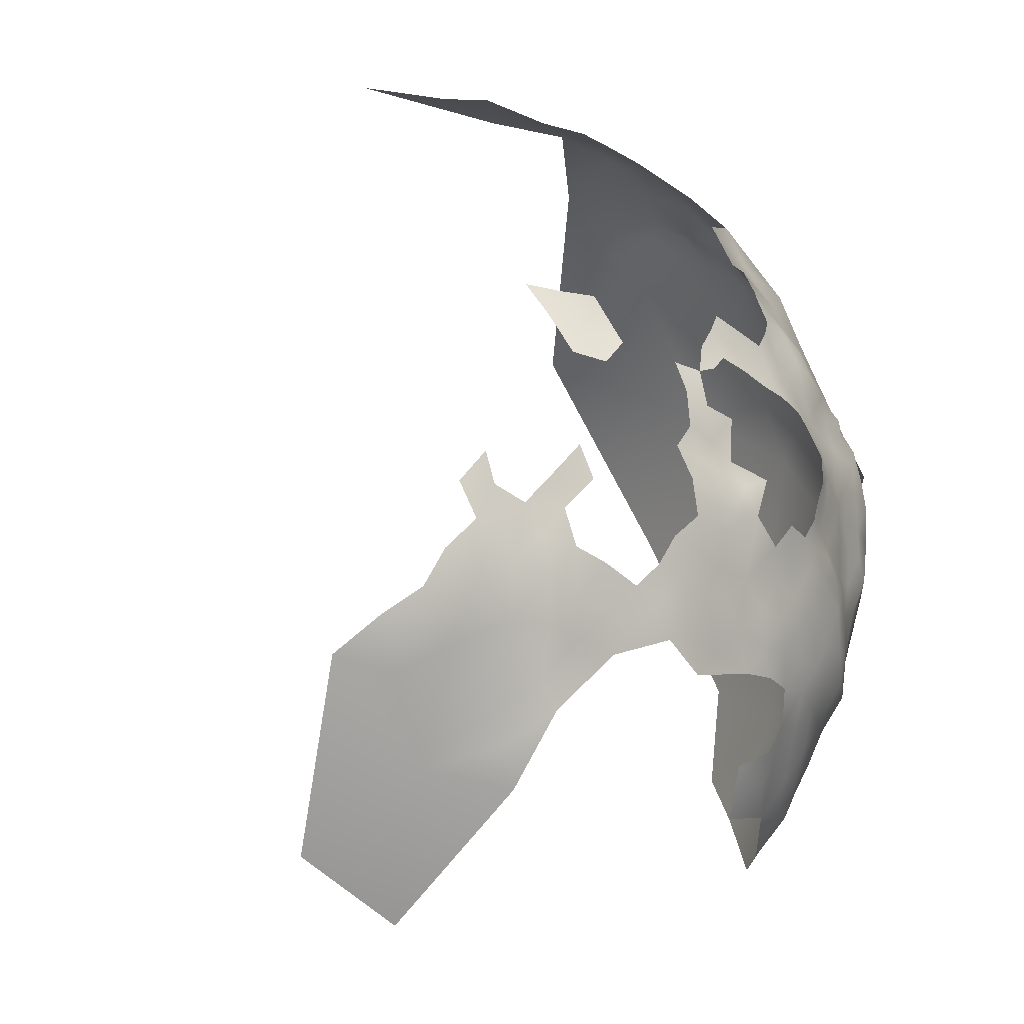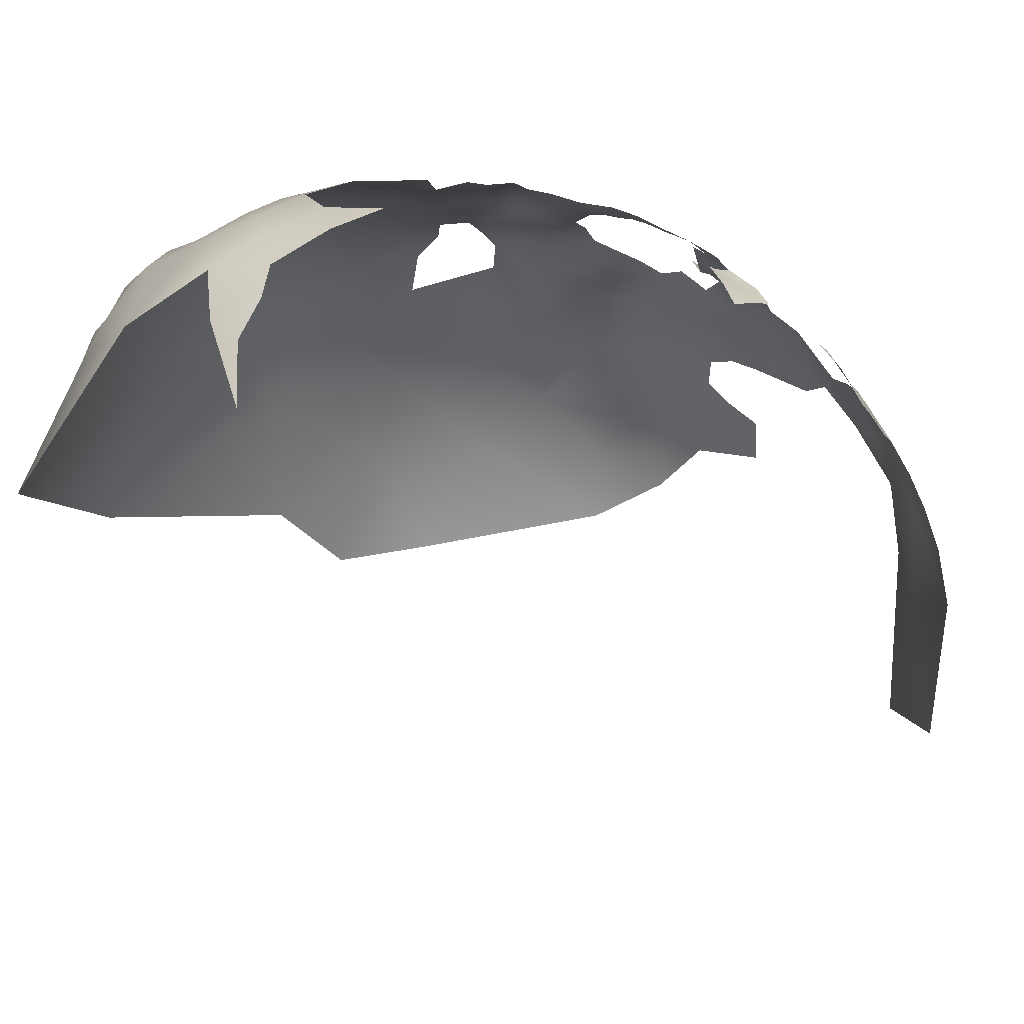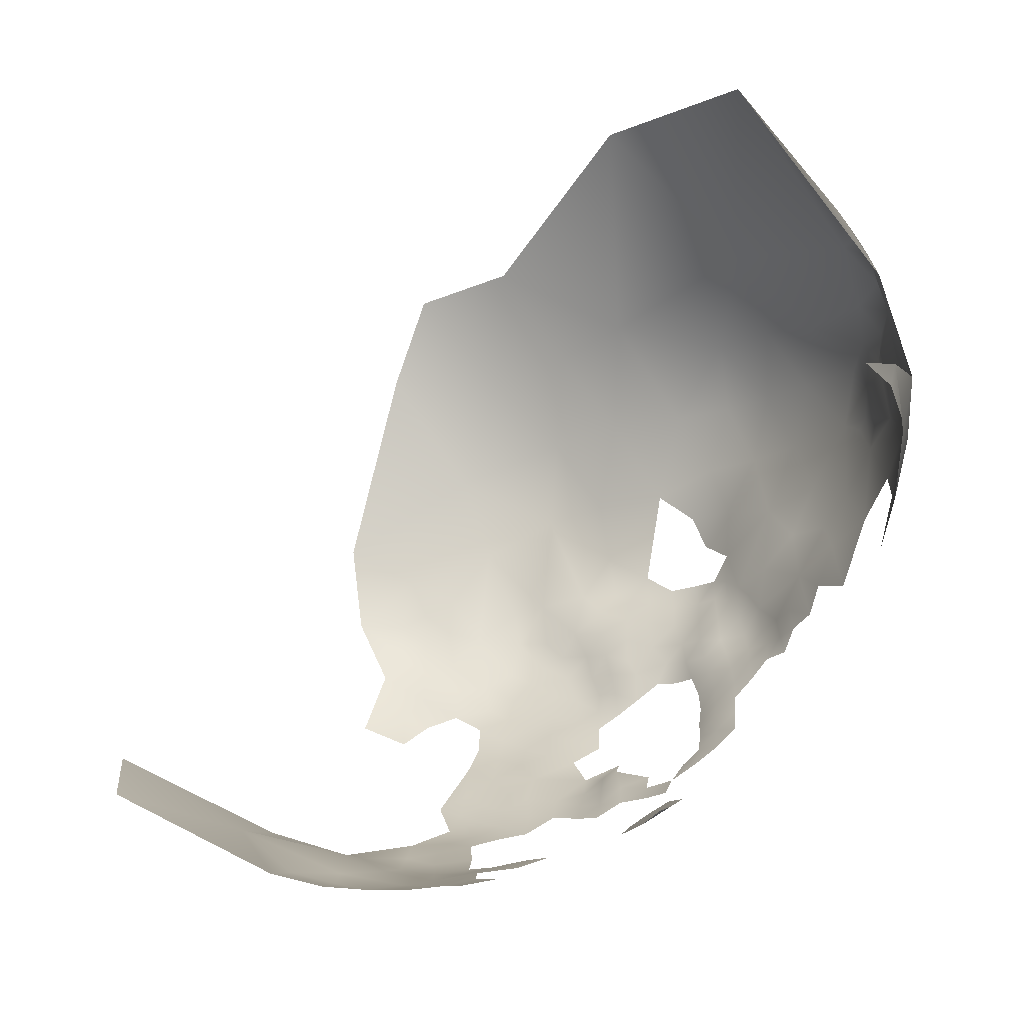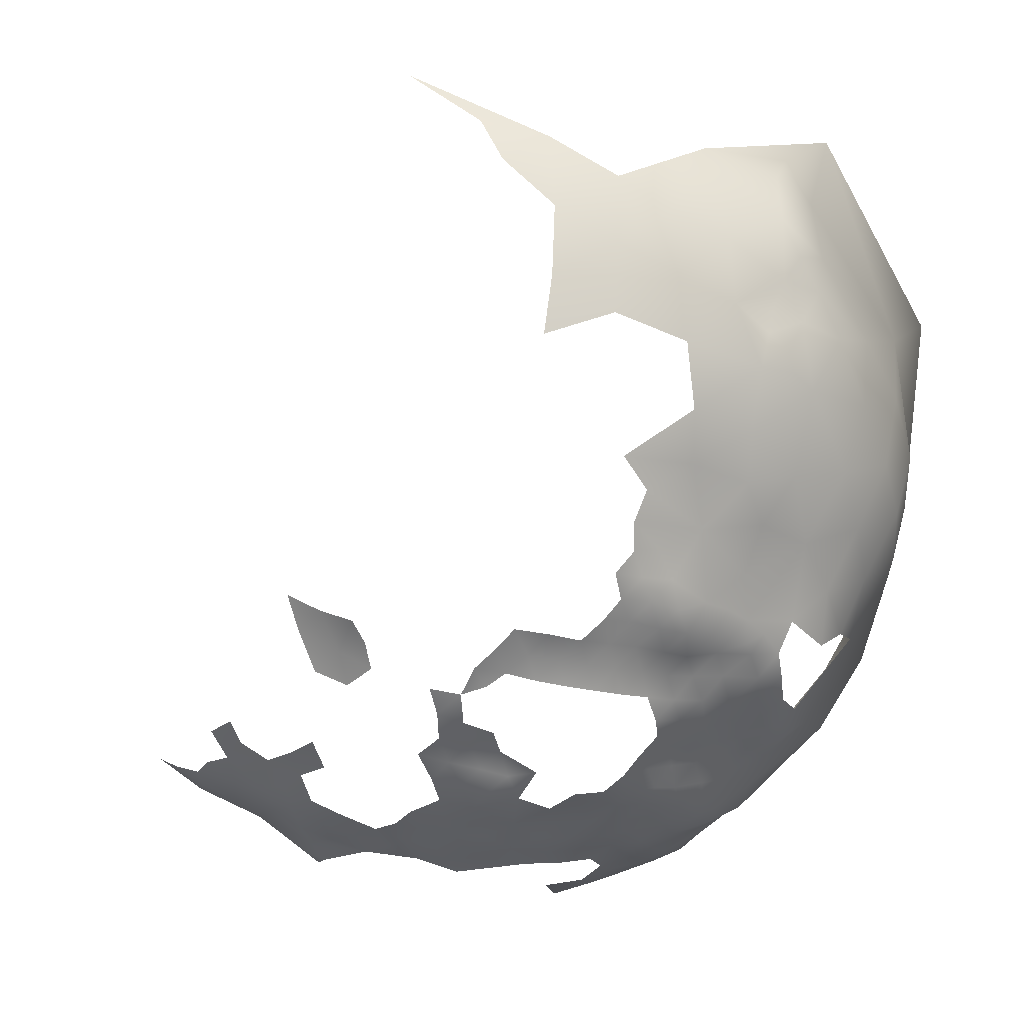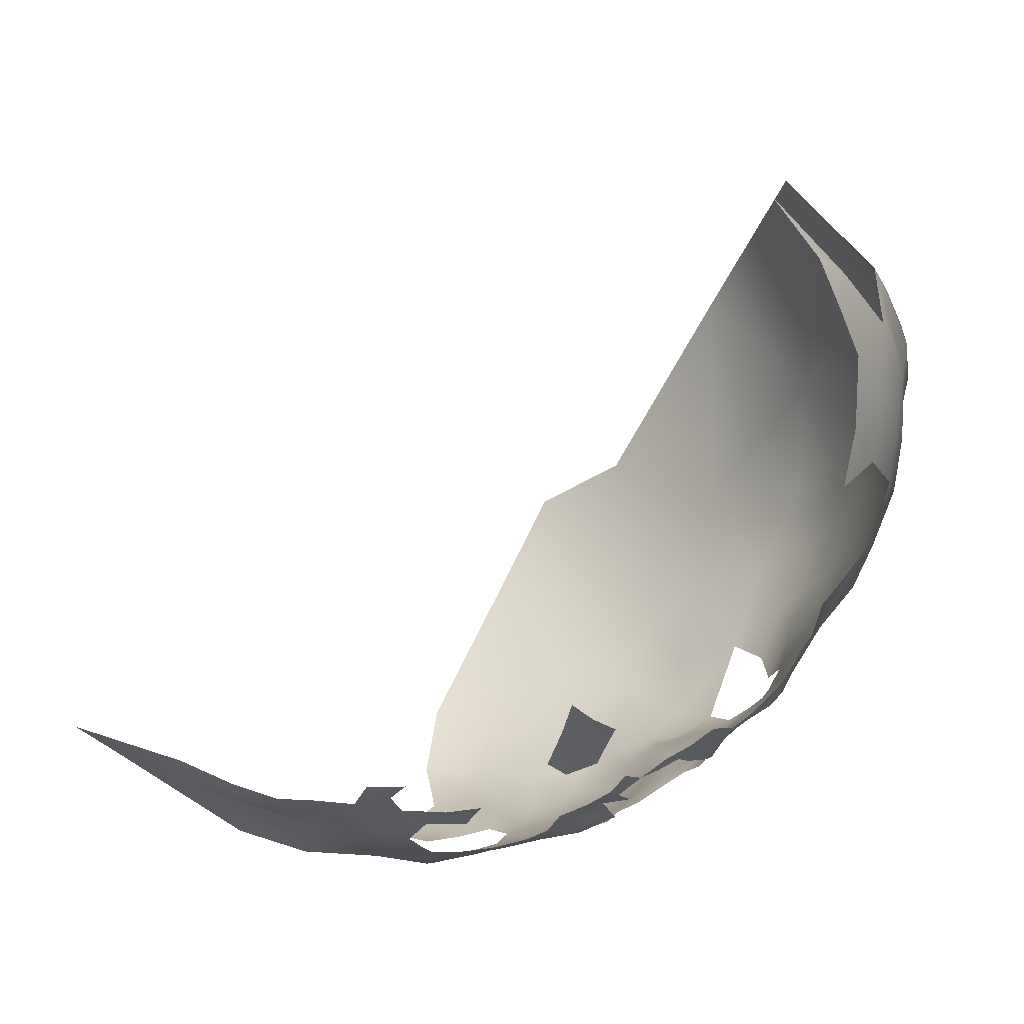
<metadata>
{"format":"obj","ext":"obj","renderer":"f3d","projection":"perspective","resolution":1024,"background":"white","views":[{"elev":19.2,"azim":141.7,"up":"+Y"},{"elev":53.9,"azim":47.6,"up":"+Y"},{"elev":30.6,"azim":130.5,"up":"+Z"},{"elev":-20.8,"azim":-161.4,"up":"+Z"},{"elev":0.7,"azim":147.6,"up":"+Z"}]}
</metadata>
<code>
v -358.1 176.3 242
v -358.8 171.6 239
v -362.6 175.4 240.1
v -362.8 179.6 242.2
v -353.9 168.4 239.6
v -366 172.7 237.7
v -367.1 168.6 234.6
v -371 171.6 235.3
v -371.3 176.4 237.5
v -370.8 166.8 232.5
v -357.3 165.1 236.7
v -350.1 163.8 239.6
v -379.4 197.7 254.4
v -433.4 149.3 241.6
v -374.6 164 230.7
v -433 144 241.1
v -437.3 151.4 243.7
v -436.8 147 242.7
v -429.9 152.1 240.2
v -433.4 153.7 243
v -383.9 196.4 252
v -379.8 194.4 250.1
v -344.7 160.4 241.7
v -349 158.5 238.7
v -338.9 155.1 245
v -345.3 152.5 240
v -430 157.5 241
v -434.2 159 243.9
v -429.4 146.7 239.5
v -426.3 150.1 237.9
v -426.3 145.9 235.8
v -422.3 144.9 232.7
v -425.1 141.3 234.2
v -423.6 153.5 236.9
v -423.1 149.8 234.4
v -424.5 158.3 238.5
v -424.2 163.3 238.7
v -420.7 161.6 236.3
v -420.7 156.8 235.7
v -420.9 153.3 233.7
v -417.9 159.9 234.1
v -417.7 155.6 233
v -414.3 158.4 232.4
v -414.4 153.5 231.2
v -410.7 161.3 231.5
v -410.2 155.9 230.9
v -410.1 150.8 229.9
v -405.8 153.9 229.5
v -407.1 168.5 233.4
v -418.5 176.7 242.4
v -421.9 173.7 242.4
v -421.8 177 245.4
v -425.2 177.7 248.1
v -422.1 180.7 247.9
v -418.5 179.7 245.4
v -424.9 173.8 245.6
v -414.9 179.1 242.8
v -424.7 170.2 242.7
v -427.8 170.3 245.6
v -428.4 174.4 247.9
v -424.9 166.7 240.1
v -414.9 182.2 245.8
v -411.4 181.8 243.1
v -418.7 183.4 247.9
v -415 186.1 248.4
v -411.3 185.1 246.1
v -407.7 184.3 243.9
v -427.7 166.6 243
v -430.7 167.1 246.2
v -431.1 163.3 243.5
v -434.6 164.1 246.8
v -434.7 168 249.1
v -431.1 171.3 247.9
v -403.5 177.4 237.3
v -399.1 175.1 236.6
v -404.5 183.6 242.4
v -407.4 188 246.3
v -410.3 146 228.8
v -414.3 148.1 230.3
v -406.1 148.9 228.1
v -432.2 175.4 250
v -428.9 178.5 250.2
v -395.4 173.7 234.6
v -395.6 169.3 232
v -395.8 164 230.1
v -399.4 167.3 231.4
v -399.3 170.9 233.9
v -392.1 172 232.8
v -391.5 167.1 230.9
v -403.1 164.6 230.8
v -402.7 168.5 233.2
v -395.4 178 237.1
v -391.5 176.3 235.5
v -402.6 171.5 236.2
v -399.8 179.9 238.5
v -432 179 252.5
v -435.2 172.1 250.5
v -435.3 175.8 254.2
v -401.9 151.2 228.1
v -406.2 159.4 230.2
v -422.3 184.2 250.3
v -429.1 196 270
v -410.7 189.1 248.7
v -396.8 185.9 242.2
v -396.7 182.3 239.4
v -400.9 184.1 241.4
v -389.2 189.6 244.8
v -384.9 187.9 243.3
v -389.2 192.2 248
v -384.9 191.3 247.4
v -380.5 189.6 245.3
v -438.9 167.2 250.3
v -394.4 159 229.1
v -390.9 162.4 229.1
v -386.3 165.6 229.8
v -386.6 160.3 228.3
v -386.3 155.2 227
v -390.4 157.4 228
v -382.8 162.4 229.1
v -382.5 157.9 227.5
v -378.7 160.3 229
v -378.4 155.5 227.4
v -382.3 152.3 226
v -374.1 157.4 229.1
v -373.7 151.7 227.8
v -369.7 160.2 230.6
v -401.7 146.2 226.9
v -402.2 141.3 226.2
v -406.1 143.5 227.4
v -396.6 149.3 227.1
v -397.1 143.4 226
v -406.1 138.2 227.2
v -406.1 132.7 227.3
v -410.7 136.2 228.1
v -410.5 141.2 228.4
v -414.7 138.9 229.2
v -414.6 143.8 229.9
v -425.4 181.2 250.7
v -428.8 182.3 253
v -425.1 184.9 252.9
v -428.4 185.1 255.8
v -425.3 188.2 255.7
v -428 187.8 258.8
v -428.8 190.3 262.3
v -430.9 184.9 259.6
v -431.9 181.8 256.1
v -418 145.4 231.4
v -418.5 150.2 232.3
v -430.7 190.3 266.9
v -403.8 186.6 244.3
v -426.8 154.8 238.7
v -366.1 163.5 232.6
v -388.5 195.3 250.3
v -451 186.8 307.8
v -449.7 183.2 316.8
v -453 184.7 302.4
v -455 178.7 304.7
v -453.2 176.1 315.2
v -449.8 176.9 322.7
v -452.6 183.5 311.1
v -454.6 180.3 298.4
v -375.9 178.9 238.1
v -441 153.3 245.6
v -441.5 147.5 245.7
v -437.7 156.3 244.8
v -362.5 166.6 235.2
v -410.3 129.3 229.1
v -405.5 125.8 228.3
v -369.1 154.8 229.4
v -365 157.2 231
v -363.4 150.2 230.6
v -364.3 145.8 228.5
v -358.5 141.2 231.6
v -358.6 134.6 230.8
v -360.6 158.1 233.9
v -434.5 138.4 241.3
v -437.7 143.3 242.2
v -414.4 132.6 229.5
v -418.5 140.8 231.2
v -418.6 134.9 231
v -390.5 152.6 226.7
v -394.4 155 227.9
v -386.8 150.6 225.9
v -409.8 121.4 230.1
v -409.9 114.9 231.7
v -414.3 118.1 232.4
v -414.5 124.7 230.9
v -404.7 116.9 229.6
v -376 174.6 235.3
v -399.4 156.3 229.1
v -391.1 148.1 226.2
v -386.8 146.2 224.9
v -413.9 112.5 233.9
v -417.8 115.1 235.7
v -419.9 109.9 239.5
v -415.8 98.95 243.8
v -418.1 120.4 234
v -422.3 117.6 237.6
v -420.1 126 233.8
v -441.8 157.4 247.8
v -450.7 186 298.3
v -452.4 183 292.8
v -448.9 186.3 293.8
v -450.8 184.4 287.7
v -450.9 183.3 284.9
v -448.6 187.7 289.6
v -447.4 187.8 284.4
v -452.9 179.3 283.4
v -428.6 141.2 237.5
v -426.2 136.6 234.6
v -430.4 132.3 238.5
v -427.7 128 236.2
v -424.3 132 233.4
v -422.7 138.3 232.3
v -402.1 129.7 226
v -401.3 124.7 226.4
v -394.6 121.2 226
v -395.9 129.3 225.6
v -451.4 179.6 318.6
v -437.7 172 254.1
v -440.3 173.2 258.7
v -352.9 155.8 236.8
v -456.9 177.6 291.8
v -447.6 155.6 252.7
v -449.7 150.9 255.7
v -441.4 138.8 246.1
v -445.5 133.2 253.2
v -444.8 162.2 254.6
v -441.1 164.8 252.3
v -439.5 168.7 253.4
v -442.4 161.4 250.2
v -438.8 164.2 249.6
v -439 160.7 247
v -408.8 107.2 234.7
v -427.5 162.6 241.1
v -416.5 211.6 310.9
v -445.8 108 269.6
v -451.3 105 289
v -435.5 92.3 268.7
v -443.7 92.14 282.1
v -452.1 118.5 276
v -435.7 108.8 253.3
v -431.1 204.2 299
v -430.1 202.9 288.9
v -438.4 199.1 295.3
v -431.2 203.9 309.6
v -422.5 207.9 293.7
v -423 208 304.3
v -438.8 196.6 285.9
v -437.9 199.8 304.9
v -444.5 193.4 302.7
v -421.8 206.4 316.3
v -445 192.5 292.7
v -438.6 193.2 276.9
v -437.1 188.3 270.7
v -445 185.4 275.8
v -436.6 182.6 262.9
v -443.4 182.5 269
v -443.9 176.1 264.9
v -449 176.2 271.9
v -448.4 168 264.4
v -454.9 168.3 274.6
v -449.6 158.7 260.2
v -454.8 160 268.8
v -459.4 158.9 278.9
v -458.2 167.6 285.1
v -459 167.3 295.7
v -461.1 156.9 290.3
v -461.2 147.1 284.3
v -459.2 150.8 274
v -460.4 150.2 303
v -440.7 190.8 319.2
v -453.9 151.4 264
v -456.8 141.8 270
v -452.2 130.9 266.3
v -456.7 127.7 283.5
v -447.3 121.4 260.7
v -449.7 143.5 257.2
v -413 211.2 317.9
v -402.7 213 326.2
v -421 207.1 285.1
v -431.2 118.7 243.6
v -440.8 125.4 248.7
v -334.8 125.3 247.7
v -346.5 113 242.3
v -349.1 137.8 238.5
v -460.5 121.9 318
v -452 154.6 337.2
f 146 141 139
f 138 140 101
f 52 51 56
f 44 42 43
f 52 55 50
f 67 63 66
f 140 141 142
f 62 63 57
f 138 54 53
f 138 101 54
f 50 51 52
f 110 111 108
f 138 53 82
f 101 64 54
f 42 40 39
f 58 56 51
f 82 81 96
f 72 69 71
f 232 233 231
f 64 62 55
f 55 57 50
f 55 62 57
f 136 135 134
f 55 54 64
f 62 66 63
f 59 56 58
f 98 81 97
f 71 69 70
f 68 235 70
f 200 231 233
f 59 73 60
f 59 60 56
f 117 181 118
f 19 14 20
f 106 76 150
f 139 141 140
f 138 139 140
f 201 203 202
f 86 90 91
f 68 70 69
f 73 59 69
f 91 94 87
f 143 142 141
f 62 64 65
f 62 65 66
f 106 104 105
f 52 54 55
f 52 53 54
f 17 20 14
f 82 60 81
f 53 52 56
f 66 77 67
f 114 85 89
f 59 68 69
f 72 73 69
f 98 96 81
f 117 183 181
f 117 123 183
f 147 79 137
f 17 14 18
f 68 58 61
f 68 59 58
f 150 76 67
f 150 67 77
f 229 231 228
f 229 232 231
f 148 79 147
f 31 29 30
f 115 119 116
f 79 47 78
f 60 53 56
f 60 82 53
f 129 135 78
f 83 88 84
f 34 40 35
f 34 39 40
f 83 84 87
f 119 120 116
f 73 81 60
f 119 121 120
f 86 87 84
f 86 91 87
f 92 83 75
f 139 96 146
f 210 33 214
f 122 120 121
f 183 192 191
f 183 191 181
f 75 83 87
f 103 77 66
f 78 47 80
f 78 137 79
f 41 43 42
f 3 1 2
f 30 34 35
f 148 35 40
f 113 118 182
f 27 151 19
f 36 34 151
f 36 39 34
f 139 138 82
f 139 82 96
f 83 92 93
f 182 118 181
f 9 189 162
f 107 109 110
f 107 110 108
f 124 122 121
f 46 44 43
f 163 165 17
f 41 39 38
f 41 42 39
f 127 128 129
f 106 105 95
f 75 87 94
f 80 48 99
f 113 182 190
f 8 6 7
f 4 1 3
f 93 88 83
f 97 81 73
f 97 73 72
f 145 143 141
f 145 141 146
f 8 7 10
f 131 127 130
f 131 128 127
f 74 95 75
f 235 68 61
f 235 61 37
f 97 220 98
f 97 230 220
f 85 84 89
f 85 86 84
f 36 38 39
f 36 37 38
f 200 233 165
f 200 165 163
f 113 85 114
f 114 116 118
f 114 118 113
f 47 48 80
f 47 46 48
f 92 75 95
f 132 129 128
f 114 115 116
f 137 135 136
f 137 78 135
f 13 22 21
f 112 229 230
f 112 232 229
f 92 95 105
f 179 137 136
f 179 147 137
f 117 118 116
f 117 116 120
f 100 48 46
f 90 49 91
f 148 40 42
f 148 42 44
f 115 114 89
f 207 204 206
f 207 205 204
f 214 179 180
f 209 29 31
f 31 30 35
f 31 35 32
f 152 10 7
f 89 84 88
f 45 100 46
f 45 46 43
f 132 134 135
f 132 135 129
f 80 129 78
f 80 127 129
f 72 230 97
f 72 112 230
f 16 177 18
f 103 66 65
f 169 125 124
f 169 124 126
f 127 80 99
f 164 17 18
f 164 163 17
f 168 215 216
f 166 152 7
f 27 20 28
f 27 19 20
f 136 180 179
f 31 33 209
f 31 32 33
f 175 152 166
f 30 151 34
f 30 19 151
f 8 189 9
f 44 46 47
f 19 29 14
f 19 30 29
f 125 122 124
f 123 117 120
f 123 120 122
f 165 28 20
f 165 20 17
f 169 170 171
f 178 136 134
f 178 180 136
f 161 201 202
f 130 127 99
f 44 79 148
f 44 47 79
f 176 177 16
f 185 193 186
f 16 14 29
f 16 18 14
f 23 24 12
f 36 235 37
f 164 18 177
f 209 33 210
f 6 8 9
f 209 16 29
f 187 184 186
f 133 134 132
f 157 154 156
f 71 233 232
f 194 198 197
f 209 176 16
f 187 197 199
f 187 186 197
f 27 36 151
f 27 235 36
f 72 71 232
f 72 232 112
f 158 219 155
f 185 184 188
f 185 186 184
f 194 186 193
f 194 197 186
f 156 201 161
f 156 161 157
f 126 170 169
f 32 148 147
f 32 35 148
f 32 147 179
f 153 110 109
f 32 214 33
f 32 179 214
f 28 71 70
f 168 133 215
f 168 167 133
f 157 160 154
f 11 2 5
f 27 28 70
f 27 70 235
f 213 212 211
f 213 211 210
f 28 165 233
f 28 233 71
f 193 195 194
f 230 221 220
f 167 178 134
f 167 134 133
f 190 99 48
f 175 166 11
f 98 220 221
f 49 94 91
f 160 158 155
f 123 192 183
f 213 210 214
f 161 202 223
f 126 10 152
f 126 15 10
f 130 99 190
f 130 190 182
f 74 75 94
f 216 215 218
f 124 121 15
f 124 15 126
f 131 130 191
f 208 204 205
f 213 214 180
f 152 170 126
f 152 175 170
f 144 143 145
f 234 193 185
f 209 210 211
f 209 211 176
f 181 191 130
f 181 130 182
f 6 3 2
f 110 153 21
f 110 21 22
f 226 177 176
f 98 146 96
f 217 216 218
f 22 111 110
f 167 168 184
f 167 184 187
f 85 90 86
f 100 190 48
f 226 164 177
f 125 123 122
f 166 7 6
f 25 26 23
f 166 2 11
f 166 6 2
f 178 167 187
f 26 24 23
f 202 206 204
f 188 184 168
f 256 255 258
f 12 11 5
f 188 168 216
f 279 236 252
f 255 257 258
f 230 229 228
f 157 158 160
f 259 258 257
f 178 187 199
f 256 254 255
f 199 213 180
f 199 180 178
f 159 155 219
f 171 125 169
f 253 245 249
f 260 258 259
f 273 264 263
f 208 205 207
f 261 264 262
f 261 262 260
f 85 113 190
f 257 145 146
f 175 171 170
f 261 263 264
f 261 260 259
f 195 198 194
f 12 24 222
f 154 201 156
f 253 206 203
f 243 245 250
f 234 195 193
f 263 228 224
f 273 225 278
f 199 197 198
f 243 247 244
f 222 175 11
f 222 11 12
f 208 202 204
f 208 223 202
f 131 191 192
f 244 245 243
f 243 248 247
f 266 262 265
f 251 245 253
f 251 250 245
f 244 249 245
f 172 125 171
f 243 250 246
f 243 246 248
f 244 247 281
f 199 212 213
f 265 262 264
f 274 273 278
f 158 159 219
f 257 255 149
f 217 188 216
f 154 160 155
f 257 221 259
f 253 207 206
f 234 185 188
f 26 222 24
f 173 172 171
f 263 225 273
f 263 224 225
f 251 201 154
f 260 256 258
f 248 246 252
f 248 252 236
f 253 201 251
f 253 203 201
f 255 102 149
f 174 172 173
f 257 144 145
f 257 149 144
f 257 146 98
f 257 98 221
f 268 267 266
f 261 259 221
f 254 102 255
f 270 273 274
f 268 266 265
f 254 256 207
f 249 207 253
f 249 254 207
f 261 228 263
f 256 208 207
f 256 260 208
f 196 195 234
f 275 274 278
f 269 268 265
f 269 265 270
f 262 208 260
f 262 266 208
f 270 265 264
f 270 264 273
f 266 267 223
f 266 223 208
f 267 161 223
f 271 268 269
f 283 227 226
f 277 227 283
f 286 174 173
f 272 154 155
f 272 251 154
f 242 283 282
f 261 221 230
f 261 230 228
f 272 250 251
f 241 276 275
f 272 155 159
f 278 226 227
f 278 164 226
f 272 246 250
f 267 157 161
f 275 227 277
f 275 278 227
f 282 198 195
f 285 286 284
f 269 270 274
f 277 283 242
f 277 242 237
f 282 211 212
f 277 241 275
f 277 237 241
f 276 274 275
f 283 226 176
f 271 267 268
f 283 211 282
f 283 176 211
f 238 276 241
f 280 279 252
f 282 199 198
f 282 212 199
f 238 241 237
f 240 238 237
f 239 240 237
f 239 237 242
f 242 282 195
f 276 269 274
f 242 195 196
f 286 26 25
f 286 222 26
f 285 174 286
f 286 173 171
f 284 286 25
f 239 242 196
f 271 269 276
f 286 175 222
f 286 171 175
f 288 159 158
f 271 157 267
f 271 158 157
f 288 158 271
f 287 271 276
f 287 276 238
f 287 288 271
f 288 272 159
f 202 203 206
f 90 190 100
f 90 85 190

</code>
